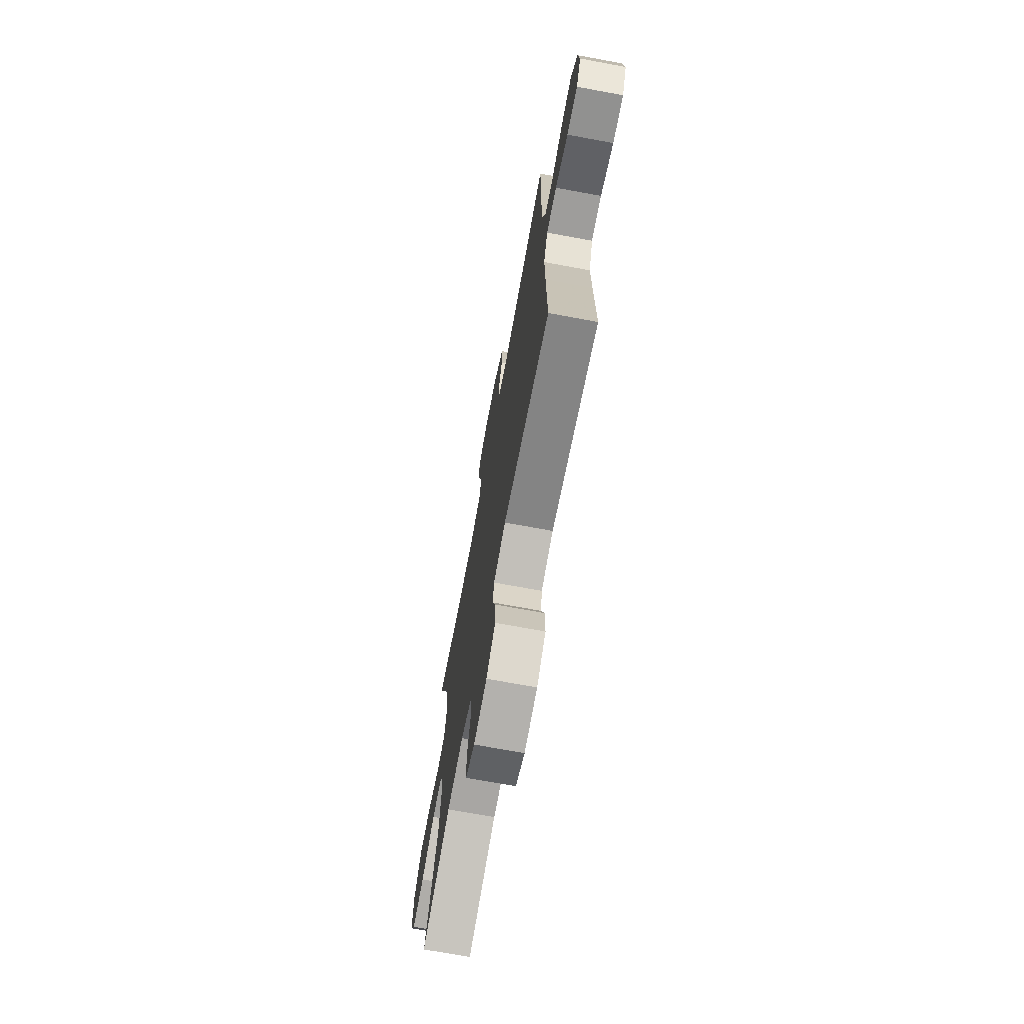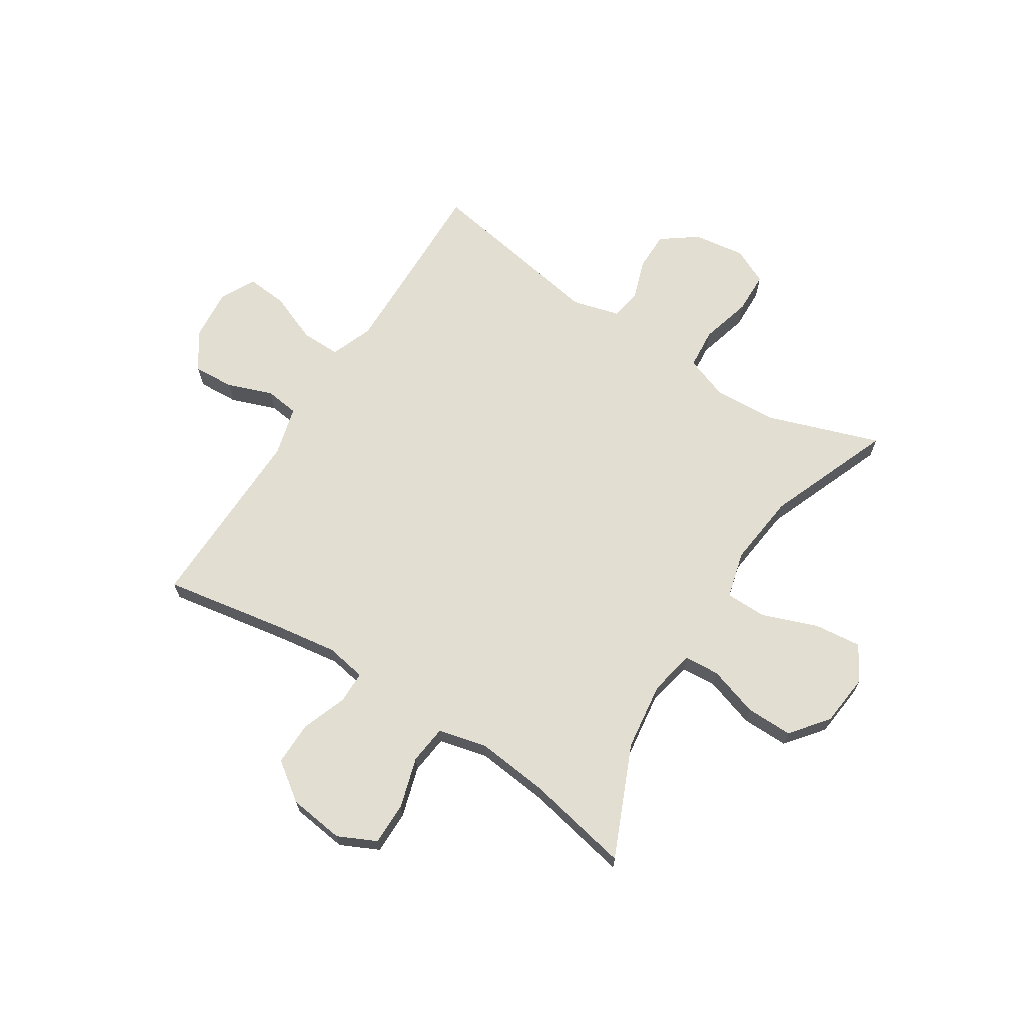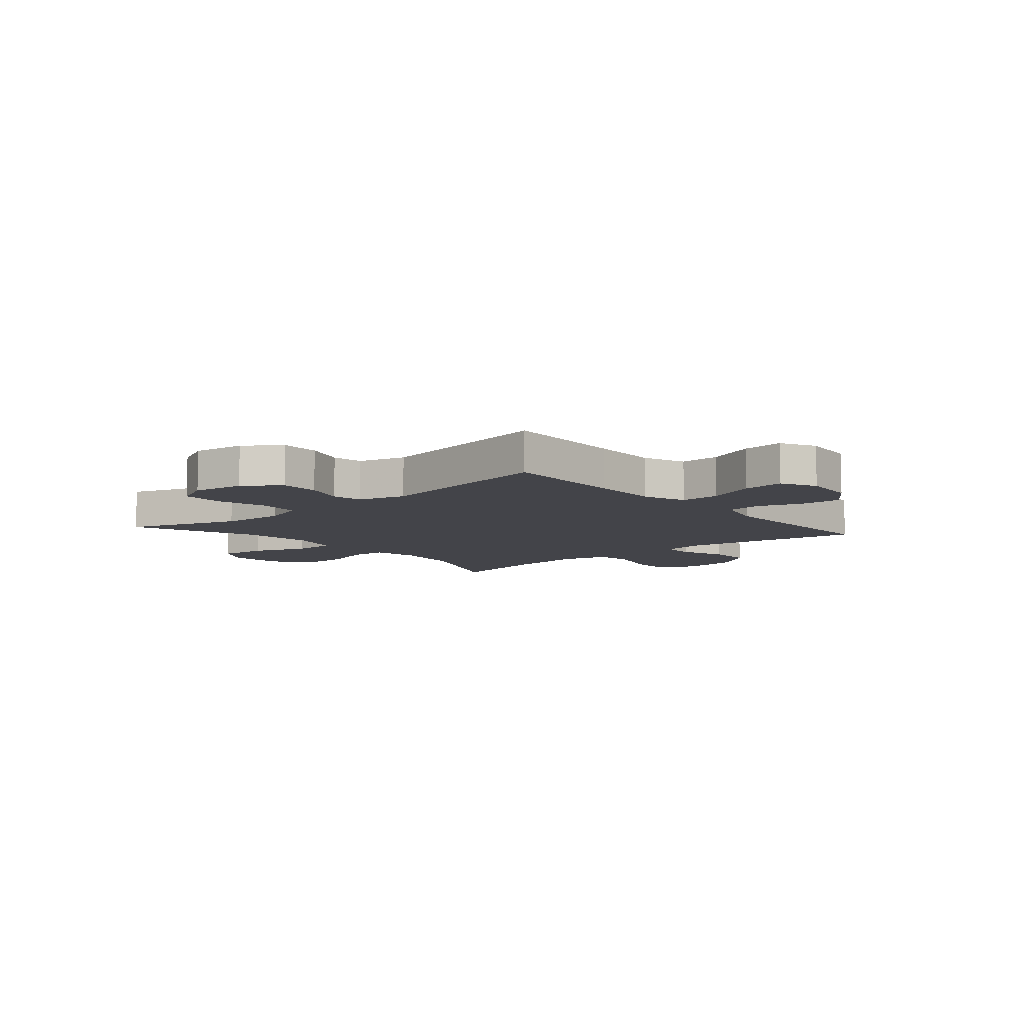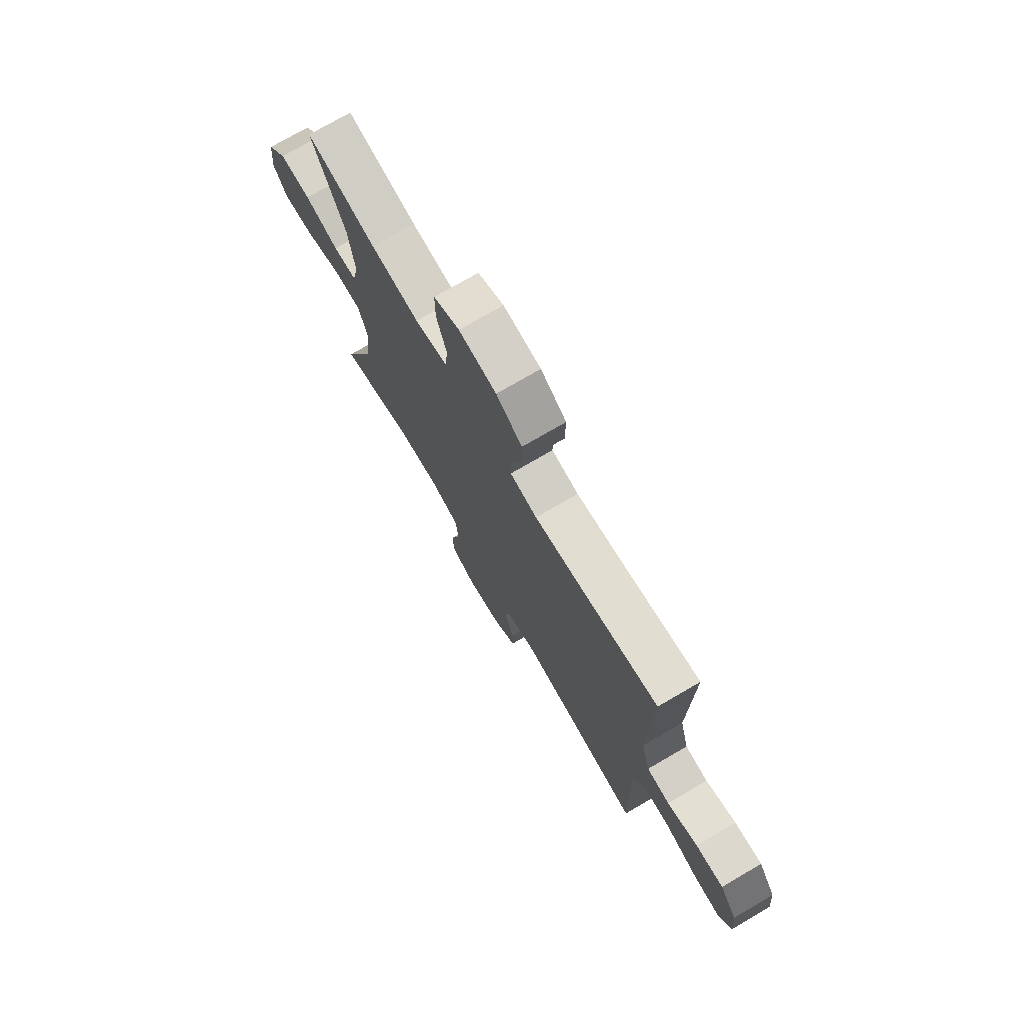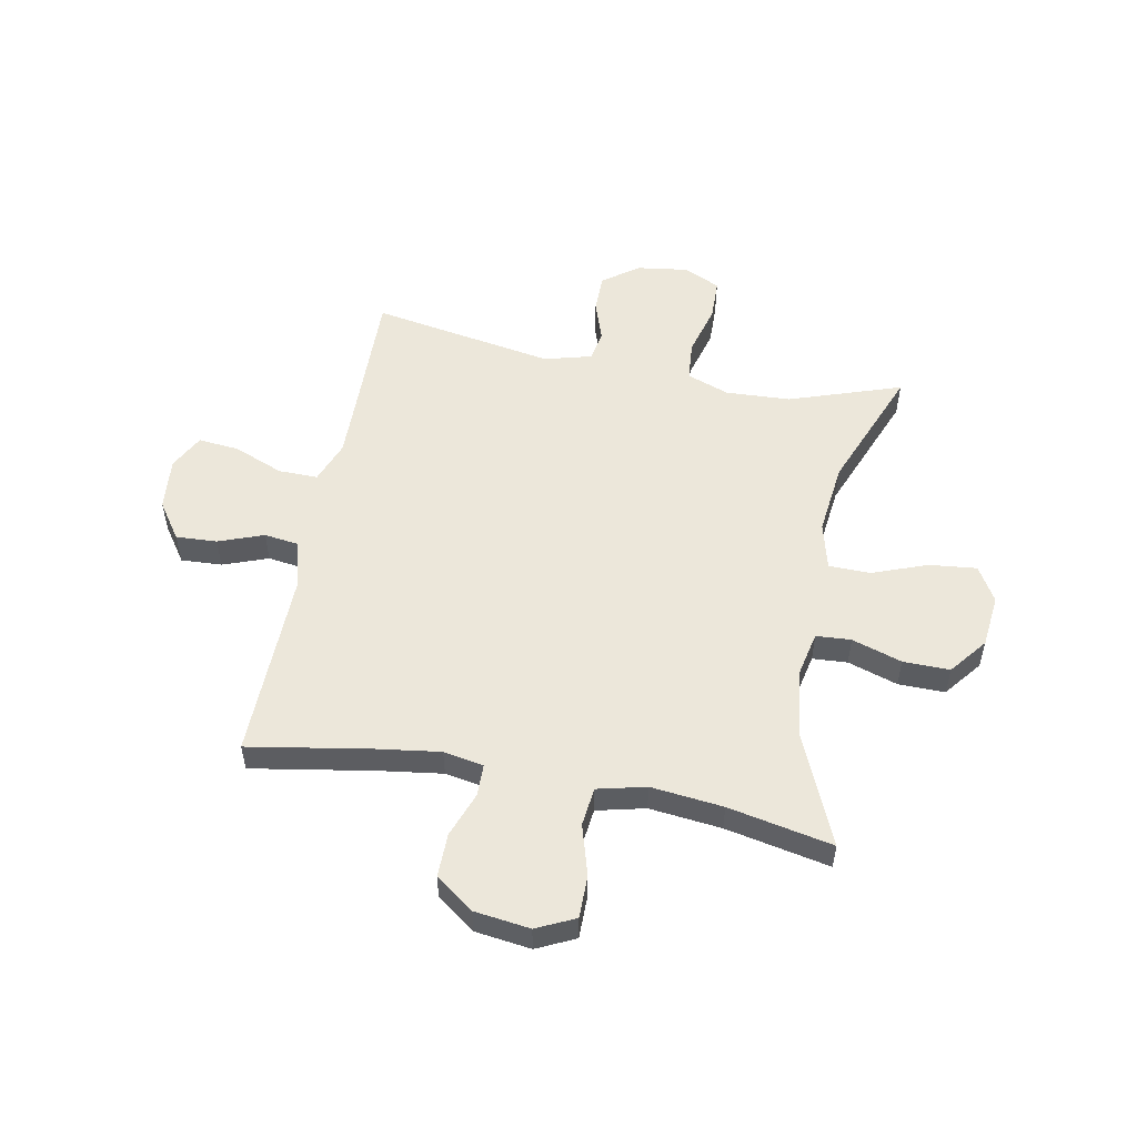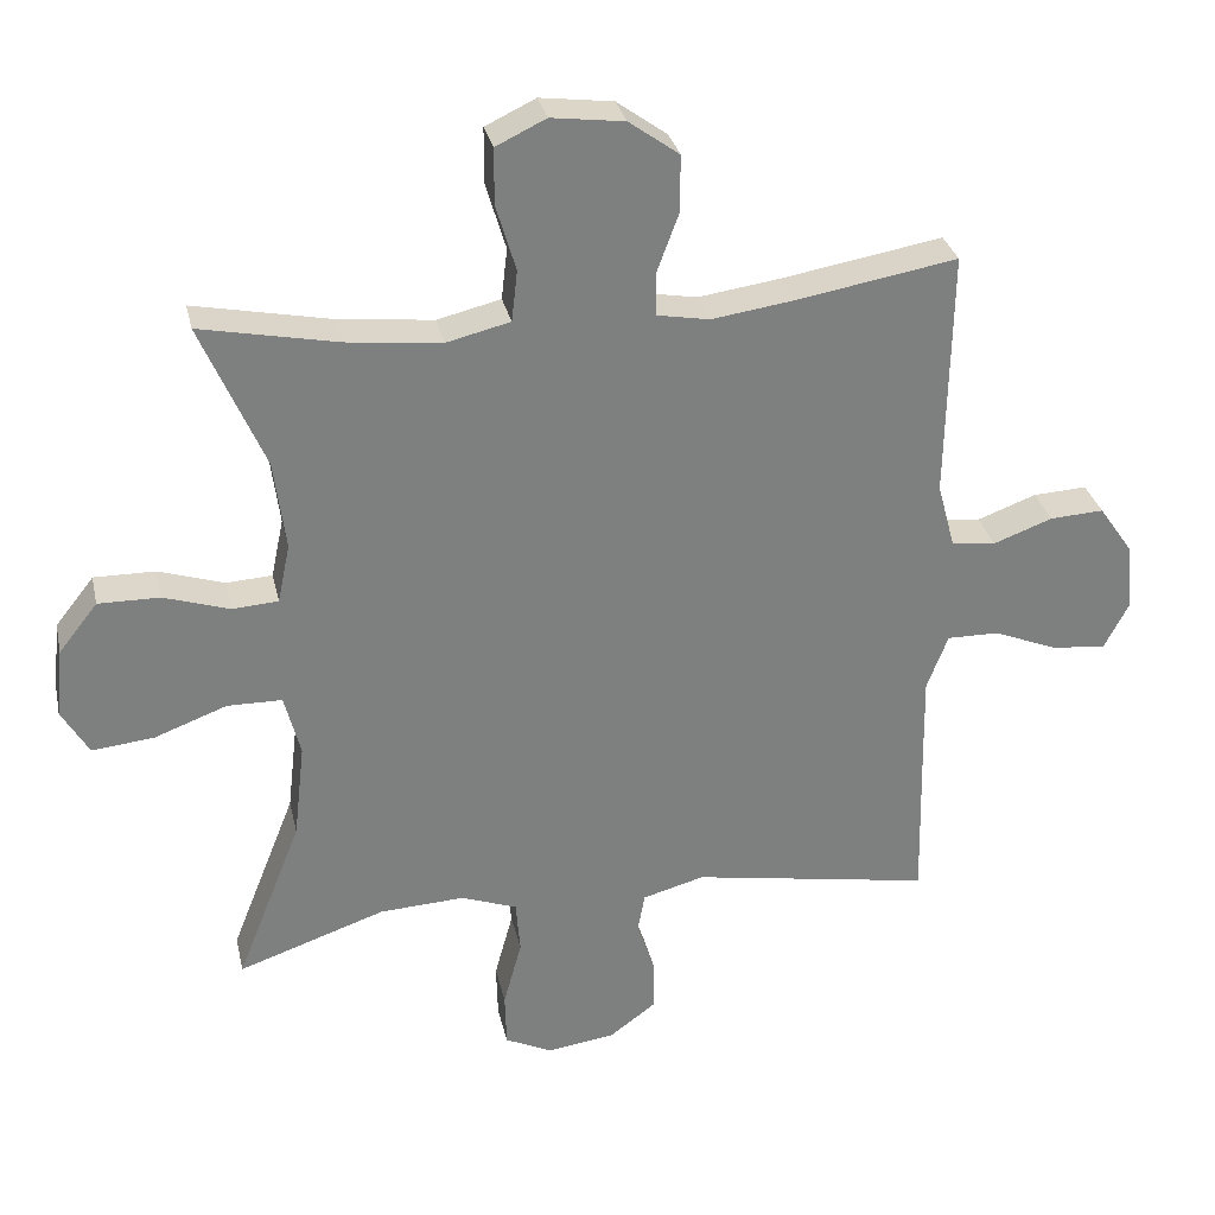
<metadata>
{"format":"obj","ext":"obj","renderer":"f3d","projection":"perspective","resolution":1024,"background":"white","views":[{"elev":-71.3,"azim":-100.5,"up":"+Z"},{"elev":67.5,"azim":32.5,"up":"+Y"},{"elev":-8.4,"azim":-139.4,"up":"+Y"},{"elev":74.6,"azim":-120.3,"up":"+Z"},{"elev":53.6,"azim":10.9,"up":"+Y"},{"elev":30.7,"azim":167.7,"up":"+Z"}]}
</metadata>
<code>
v -0.5 0.07 0.5
v -0.279 0.07 0.462
v -0.166 0.07 0.446
v -0.094 0.07 0.459
v -0.093 0.07 0.517
v -0.123 0.07 0.598
v -0.124 0.07 0.677
v -0.055 0.07 0.727
v 0.045 0.07 0.74
v 0.114 0.07 0.707
v 0.114 0.07 0.63
v 0.087 0.07 0.539
v 0.095 0.07 0.469
v 0.182 0.07 0.448
v 0.312 0.07 0.462
v 0.5 0.07 0.5
v 0.413 0.07 0.299
v 0.397 0.07 0.176
v 0.414 0.07 0.095
v 0.477 0.07 0.091
v 0.567 0.07 0.12
v 0.651 0.07 0.121
v 0.704 0.07 0.054
v 0.714 0.07 -0.041
v 0.677 0.07 -0.104
v 0.592 0.07 -0.095
v 0.493 0.07 -0.058
v 0.418 0.07 -0.059
v 0.396 0.07 -0.144
v 0.411 0.07 -0.275
v 0.5 0.07 -0.5
v 0.298 0.07 -0.431
v 0.182 0.07 -0.425
v 0.105 0.07 -0.453
v 0.099 0.07 -0.526
v 0.124 0.07 -0.618
v 0.122 0.07 -0.693
v 0.057 0.07 -0.724
v -0.036 0.07 -0.711
v -0.1 0.07 -0.664
v -0.1 0.07 -0.594
v -0.075 0.07 -0.521
v -0.085 0.07 -0.466
v -0.17 0.07 -0.443
v -0.5 0.07 -0.5
v -0.495 0.07 -0.28
v -0.493 0.07 -0.159
v -0.522 0.07 -0.083
v -0.593 0.07 -0.084
v -0.682 0.07 -0.12
v -0.756 0.07 -0.127
v -0.789 0.07 -0.064
v -0.78 0.07 0.031
v -0.734 0.07 0.097
v -0.66 0.07 0.093
v -0.579 0.07 0.063
v -0.518 0.07 0.071
v -0.494 0.07 0.16
v -0.5 0 0.5
v -0.279 0 0.462
v -0.166 0 0.446
v -0.094 0 0.459
v -0.093 0 0.517
v -0.123 0 0.598
v -0.124 0 0.677
v -0.055 0 0.727
v 0.045 0 0.74
v 0.114 0 0.707
v 0.114 0 0.63
v 0.087 0 0.539
v 0.095 0 0.469
v 0.182 0 0.448
v 0.312 0 0.462
v 0.5 0 0.5
v 0.413 0 0.299
v 0.397 0 0.176
v 0.414 0 0.095
v 0.477 0 0.091
v 0.567 0 0.12
v 0.651 0 0.121
v 0.704 0 0.054
v 0.714 0 -0.041
v 0.677 0 -0.104
v 0.592 0 -0.095
v 0.493 0 -0.058
v 0.418 0 -0.059
v 0.396 0 -0.144
v 0.411 0 -0.275
v 0.5 0 -0.5
v 0.298 0 -0.431
v 0.182 0 -0.425
v 0.105 0 -0.453
v 0.099 0 -0.526
v 0.124 0 -0.618
v 0.122 0 -0.693
v 0.057 0 -0.724
v -0.036 0 -0.711
v -0.1 0 -0.664
v -0.1 0 -0.594
v -0.075 0 -0.521
v -0.085 0 -0.466
v -0.17 0 -0.443
v -0.5 0 -0.5
v -0.495 0 -0.28
v -0.493 0 -0.159
v -0.522 0 -0.083
v -0.593 0 -0.084
v -0.682 0 -0.12
v -0.756 0 -0.127
v -0.789 0 -0.064
v -0.78 0 0.031
v -0.734 0 0.097
v -0.66 0 0.093
v -0.579 0 0.063
v -0.518 0 0.071
v -0.494 0 0.16
f 54 55 56
f 53 54 56
f 52 53 56
f 51 52 56
f 50 51 56
f 49 50 56
f 48 49 56 57
f 47 48 57 58
f 44 45 46
f 43 44 46 47
f 40 41 42
f 39 40 42
f 38 39 42
f 37 38 42
f 36 37 42
f 35 36 42
f 34 35 42 43
f 43 47 58
f 34 43 58
f 33 34 58
f 30 31 32
f 58 1 2
f 33 58 2
f 32 33 2
f 30 32 2
f 29 30 2
f 25 26 27
f 24 25 27
f 23 24 27
f 22 23 27
f 21 22 27
f 20 21 27
f 19 20 27 28
f 15 16 17
f 14 15 17 18
f 19 28 29
f 18 19 29
f 14 18 29
f 13 14 29
f 10 11 12
f 9 10 12
f 8 9 12
f 7 8 12
f 6 7 12
f 5 6 12
f 29 2 3
f 13 29 3 4
f 4 5 12 13
f 114 113 112
f 114 112 111
f 114 111 110
f 114 110 109
f 114 109 108
f 114 108 107
f 115 114 107 106
f 116 115 106 105
f 104 103 102
f 105 104 102 101
f 100 99 98
f 100 98 97
f 100 97 96
f 100 96 95
f 100 95 94
f 100 94 93
f 101 100 93 92
f 116 105 101
f 116 101 92
f 116 92 91
f 90 89 88
f 60 59 116
f 60 116 91
f 60 91 90
f 60 90 88
f 60 88 87
f 85 84 83
f 85 83 82
f 85 82 81
f 85 81 80
f 85 80 79
f 85 79 78
f 86 85 78 77
f 75 74 73
f 76 75 73 72
f 87 86 77
f 87 77 76
f 87 76 72
f 87 72 71
f 70 69 68
f 70 68 67
f 70 67 66
f 70 66 65
f 70 65 64
f 70 64 63
f 61 60 87
f 62 61 87 71
f 71 70 63 62
f 1 59 60 2
f 2 60 61 3
f 3 61 62 4
f 4 62 63 5
f 5 63 64 6
f 6 64 65 7
f 7 65 66 8
f 8 66 67 9
f 9 67 68 10
f 10 68 69 11
f 11 69 70 12
f 12 70 71 13
f 13 71 72 14
f 14 72 73 15
f 15 73 74 16
f 16 74 75 17
f 17 75 76 18
f 18 76 77 19
f 19 77 78 20
f 20 78 79 21
f 21 79 80 22
f 22 80 81 23
f 23 81 82 24
f 24 82 83 25
f 25 83 84 26
f 26 84 85 27
f 27 85 86 28
f 28 86 87 29
f 29 87 88 30
f 30 88 89 31
f 31 89 90 32
f 32 90 91 33
f 33 91 92 34
f 34 92 93 35
f 35 93 94 36
f 36 94 95 37
f 37 95 96 38
f 38 96 97 39
f 39 97 98 40
f 40 98 99 41
f 41 99 100 42
f 42 100 101 43
f 43 101 102 44
f 44 102 103 45
f 45 103 104 46
f 46 104 105 47
f 47 105 106 48
f 48 106 107 49
f 49 107 108 50
f 50 108 109 51
f 51 109 110 52
f 52 110 111 53
f 53 111 112 54
f 54 112 113 55
f 55 113 114 56
f 56 114 115 57
f 57 115 116 58
f 58 116 59 1

</code>
